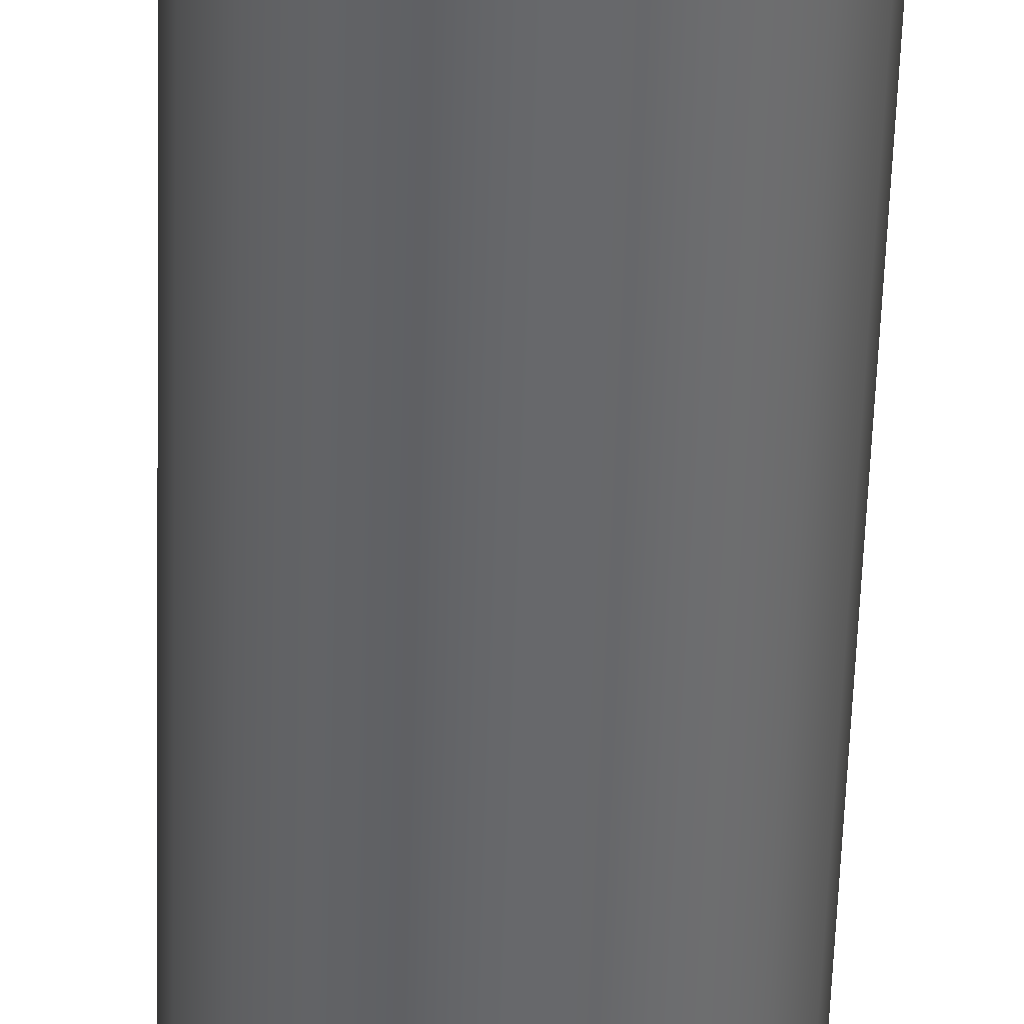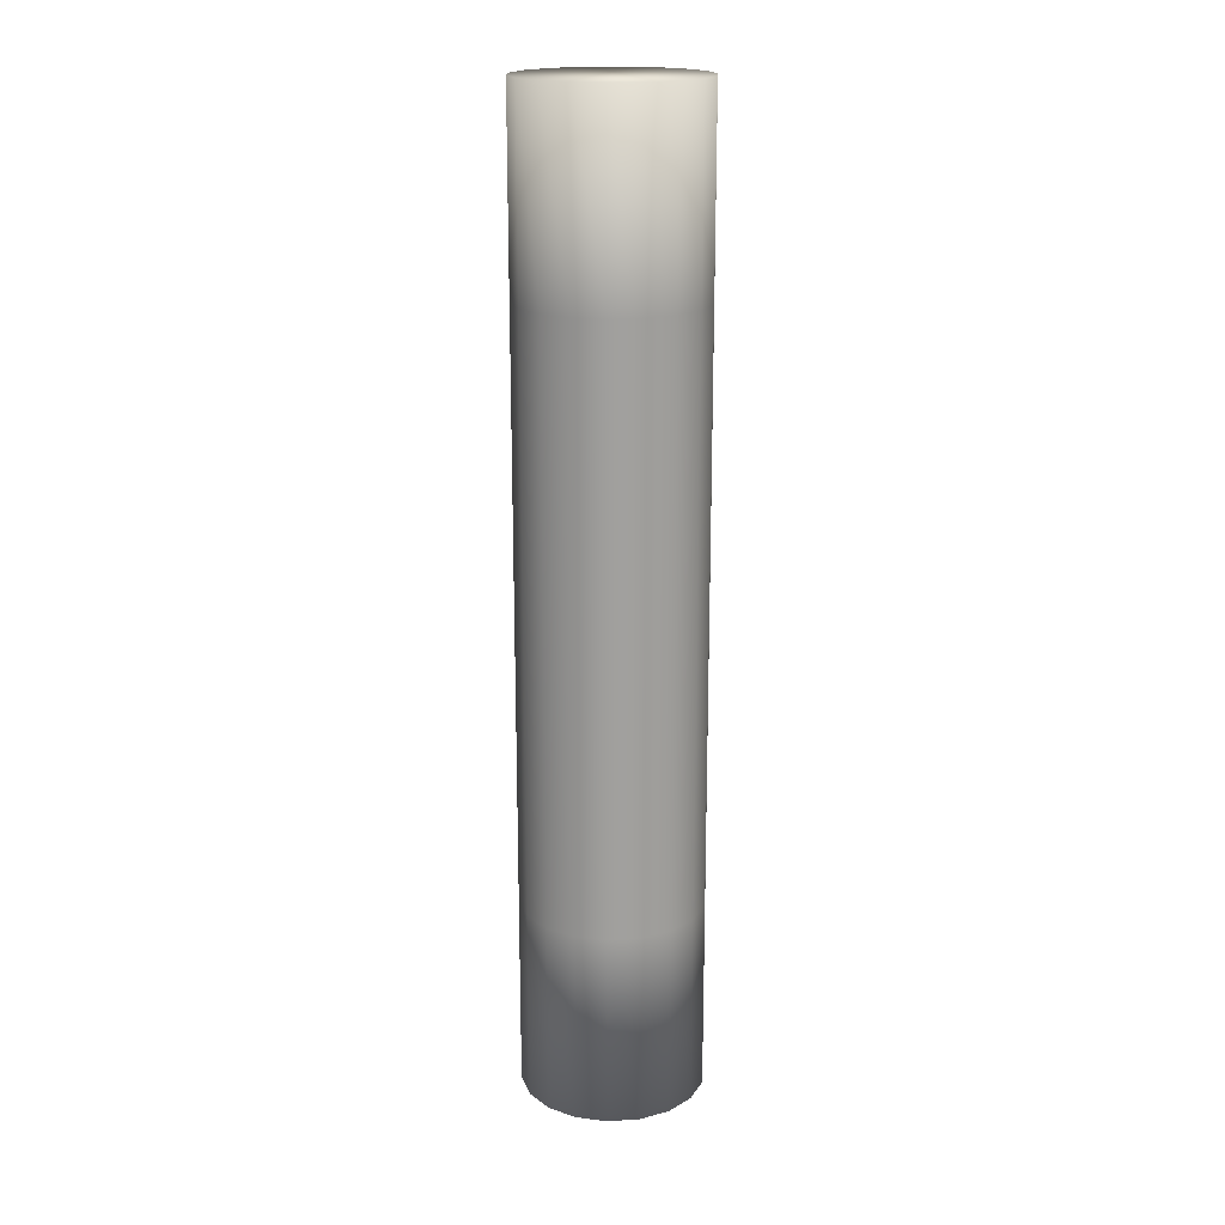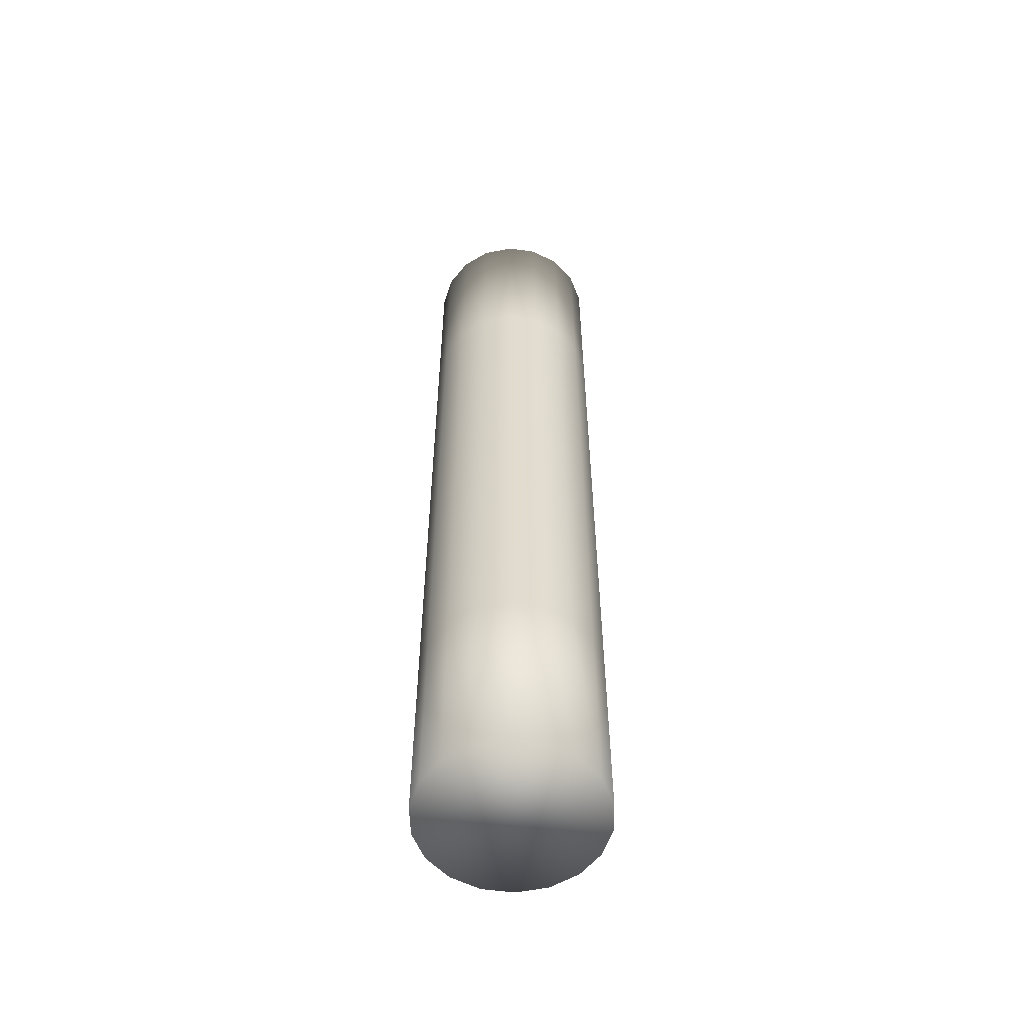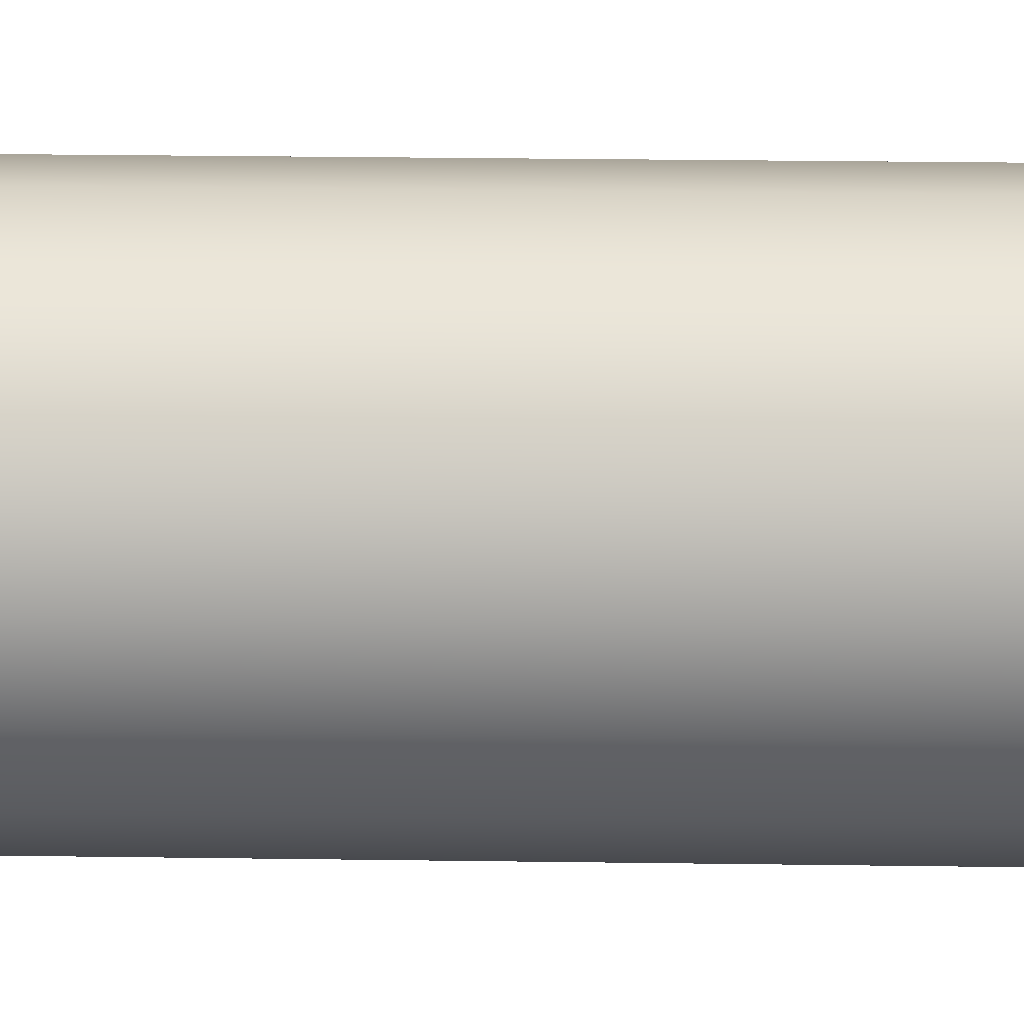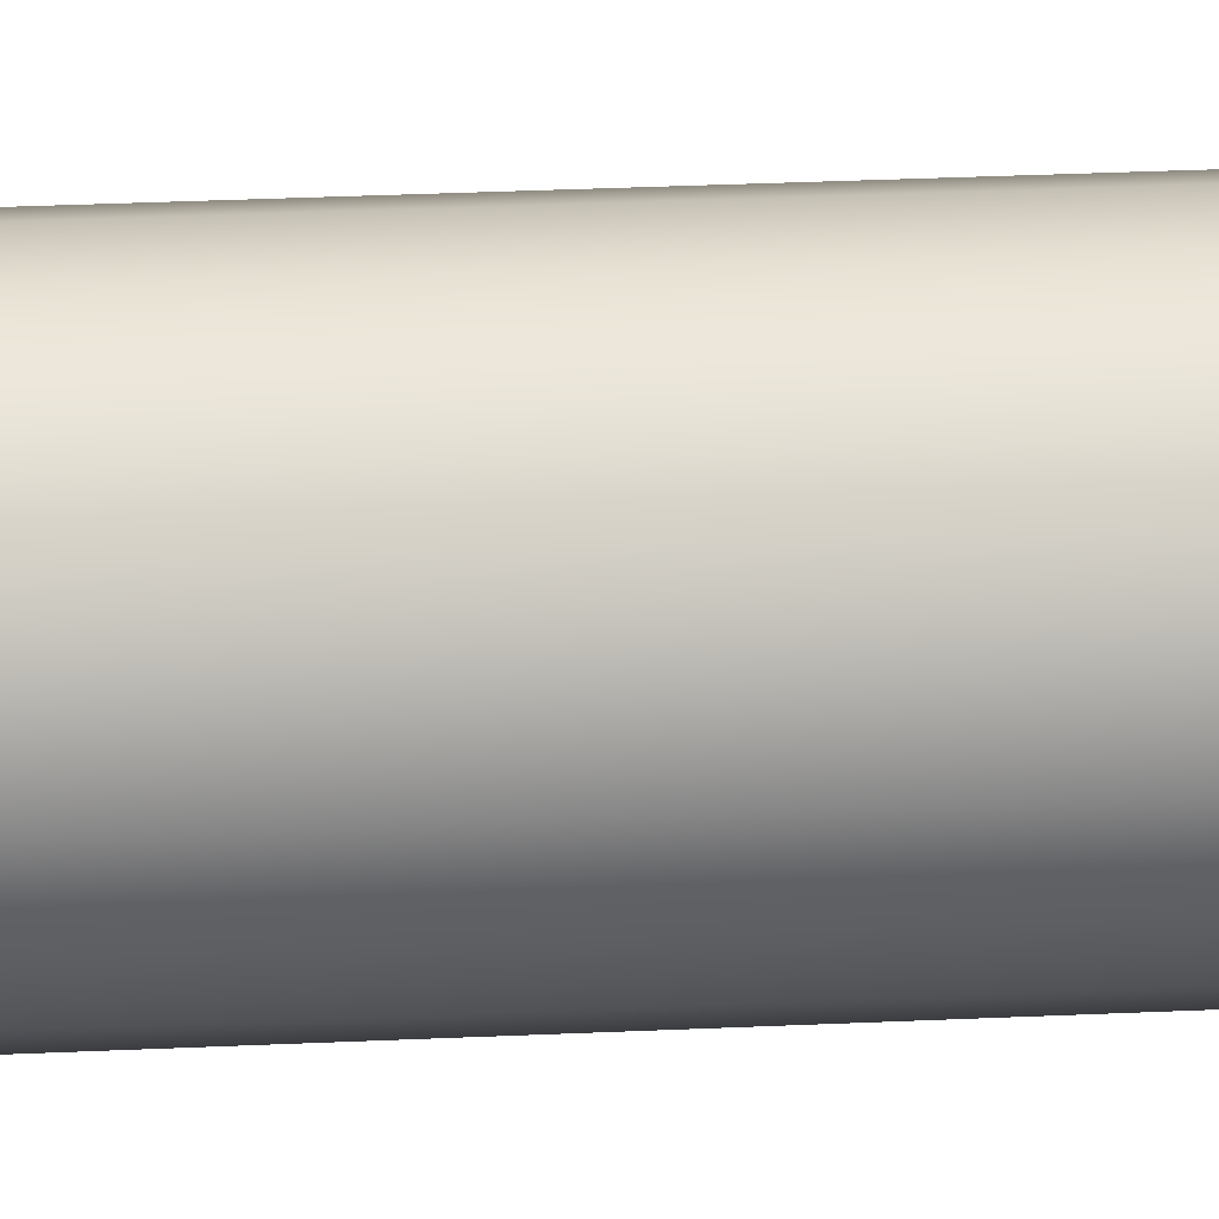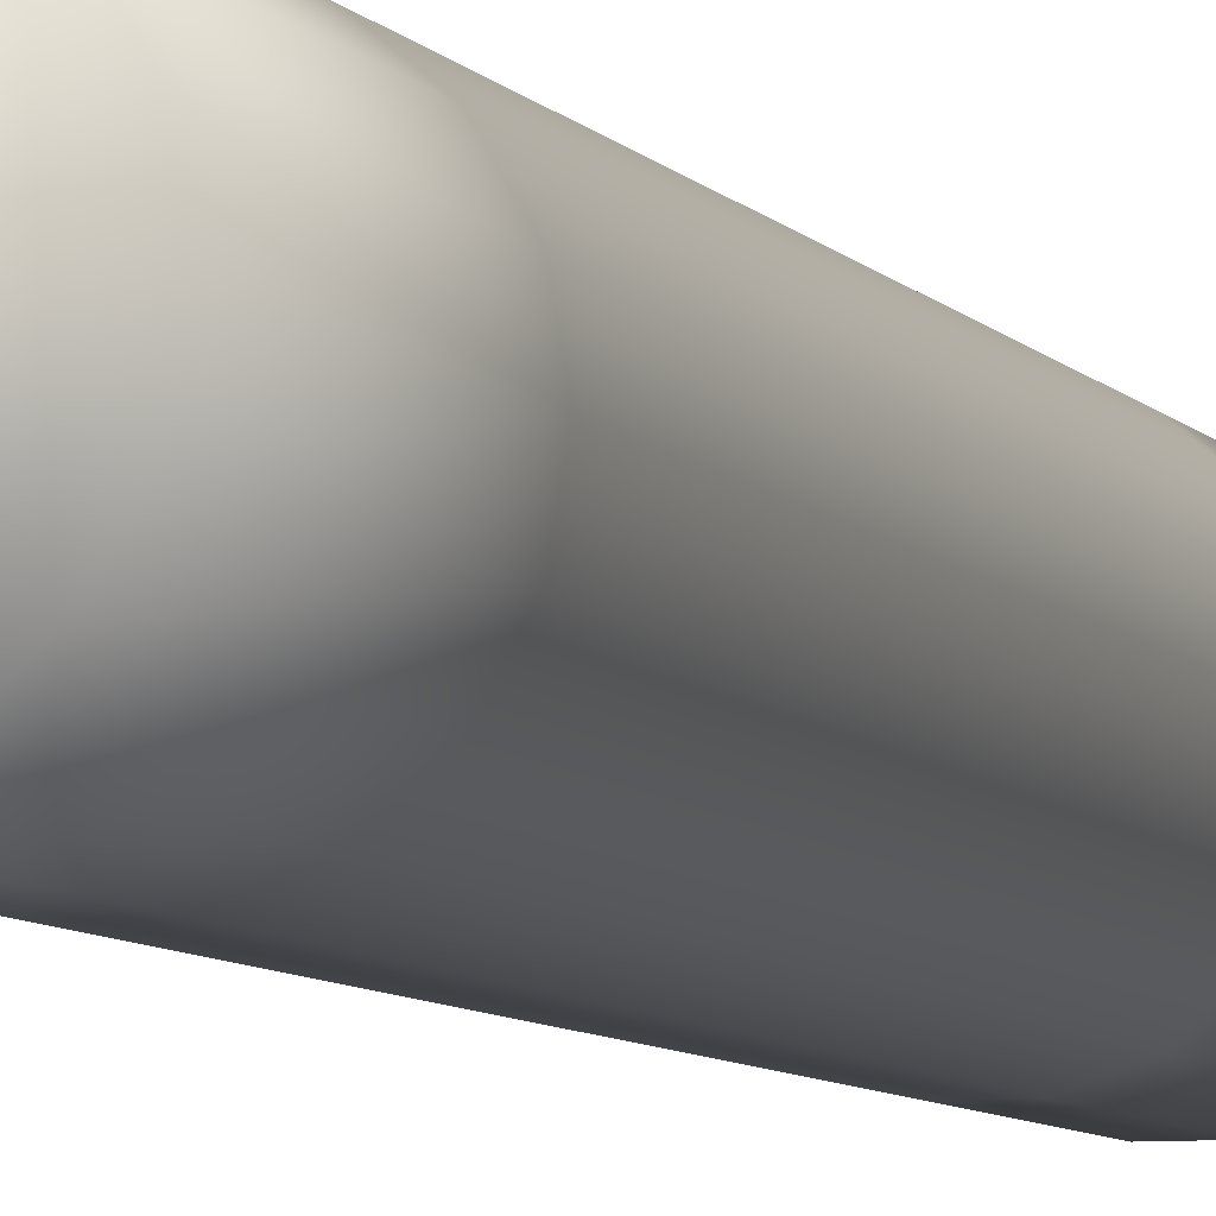
<metadata>
{"format":"obj","ext":"obj","renderer":"f3d","projection":"perspective","resolution":1024,"background":"white","views":[{"elev":-52.3,"azim":178.3,"up":"+Z"},{"elev":18.6,"azim":-6.9,"up":"+Y"},{"elev":-56.2,"azim":51.8,"up":"+Y"},{"elev":17.3,"azim":-88.1,"up":"+Z"},{"elev":28.3,"azim":85.9,"up":"+Z"},{"elev":-6.6,"azim":-161.4,"up":"+Z"}]}
</metadata>
<code>
o Mesh.023_Cylinder009
v -32.5 9.835 37.3
v -34.07 9.835 38.62
v -36 9.835 39.33
v -31.11 9.835 33.49
v -38.06 9.835 39.33
v -39.99 9.835 38.62
v -42.6 9.835 35.52
v -41.57 9.835 37.3
v -42.96 9.835 33.49
v -42.6 9.835 31.47
v -39.99 9.835 28.36
v -41.57 9.835 29.69
v -38.06 9.835 27.66
v -36 9.835 27.66
v -32.5 9.835 29.69
v -34.07 9.835 28.36
v -31.47 9.835 31.47
v -31.47 9.835 35.52
v -31.47 22.43 31.47
v -31.11 22.43 33.49
v -32.5 22.43 29.69
v -34.07 22.43 28.36
v -36 22.43 27.66
v -38.06 22.43 27.66
v -39.99 22.43 28.36
v -41.57 22.43 29.69
v -42.6 22.43 31.47
v -42.96 22.43 33.49
v -42.6 22.43 35.52
v -41.57 22.43 37.3
v -39.99 22.43 38.62
v -38.06 22.43 39.33
v -36 22.43 39.33
v -34.07 22.43 38.62
v -32.5 22.43 37.3
v -31.47 22.43 35.52
v -31.47 35.03 31.47
v -31.11 35.03 33.49
v -32.5 35.03 29.69
v -34.07 35.03 28.36
v -36 35.03 27.66
v -38.06 35.03 27.66
v -39.99 35.03 28.36
v -41.57 35.03 29.69
v -42.6 35.03 31.47
v -42.96 35.03 33.49
v -42.6 35.03 35.52
v -41.57 35.03 37.3
v -39.99 35.03 38.62
v -38.06 35.03 39.33
v -36 35.03 39.33
v -34.07 35.03 38.62
v -32.5 35.03 37.3
v -31.47 35.03 35.52
v -31.47 47.63 31.47
v -31.11 47.63 33.49
v -32.5 47.63 29.69
v -34.07 47.63 28.36
v -36 47.63 27.66
v -38.06 47.63 27.66
v -39.99 47.63 28.36
v -41.57 47.63 29.69
v -42.6 47.63 31.47
v -42.96 47.63 33.49
v -42.6 47.63 35.52
v -41.57 47.63 37.3
v -39.99 47.63 38.62
v -38.06 47.63 39.33
v -36 47.63 39.33
v -34.07 47.63 38.62
v -32.5 47.63 37.3
v -31.47 47.63 35.52
v -31.47 60.22 31.47
v -31.11 60.22 33.49
v -32.5 60.22 29.69
v -34.07 60.22 28.36
v -36 60.22 27.66
v -38.06 60.22 27.66
v -39.99 60.22 28.36
v -41.57 60.22 29.69
v -42.6 60.22 31.47
v -42.96 60.22 33.49
v -42.6 60.22 35.52
v -41.57 60.22 37.3
v -39.99 60.22 38.62
v -38.06 60.22 39.33
v -36 60.22 39.33
v -34.07 60.22 38.62
v -32.5 60.22 37.3
v -31.47 60.22 35.52
v -31.47 72.82 31.47
v -31.11 72.82 33.49
v -32.5 72.82 29.69
v -34.07 72.82 28.36
v -36 72.82 27.66
v -38.06 72.82 27.66
v -39.99 72.82 28.36
v -41.57 72.82 29.69
v -42.6 72.82 31.47
v -42.96 72.82 33.49
v -42.6 72.82 35.52
v -41.57 72.82 37.3
v -39.99 72.82 38.62
v -38.06 72.82 39.33
v -36 72.82 39.33
v -34.07 72.82 38.62
v -32.5 72.82 37.3
v -31.47 72.82 35.52
f 1 3 4
f 5 7 3
f 6 8 7
f 9 11 7
f 10 12 11
f 13 15 11
f 14 16 15
f 11 3 7
f 17 3 15
f 18 1 4
f 17 20 4
f 17 21 19
f 16 21 15
f 14 22 16
f 13 23 14
f 11 24 13
f 11 26 25
f 10 26 12
f 9 27 10
f 7 28 9
f 8 29 7
f 6 30 8
f 5 31 6
f 3 32 5
f 2 33 3
f 1 34 2
f 1 36 35
f 4 36 18
f 19 38 20
f 21 37 19
f 22 39 21
f 23 40 22
f 24 41 23
f 25 42 24
f 25 44 43
f 27 44 26
f 28 45 27
f 28 47 46
f 30 47 29
f 31 48 30
f 32 49 31
f 33 50 32
f 34 51 33
f 35 52 34
f 36 53 35
f 20 54 36
f 37 56 38
f 39 55 37
f 40 57 39
f 40 59 58
f 42 59 41
f 43 60 42
f 44 61 43
f 45 62 44
f 46 63 45
f 46 65 64
f 48 65 47
f 49 66 48
f 49 68 67
f 51 68 50
f 52 69 51
f 52 71 70
f 54 71 53
f 38 72 54
f 56 73 74
f 57 73 55
f 57 76 75
f 58 77 76
f 60 77 59
f 61 78 60
f 62 79 61
f 63 80 62
f 64 81 63
f 64 83 82
f 66 83 65
f 67 84 66
f 67 86 85
f 69 86 68
f 70 87 69
f 70 89 88
f 71 90 89
f 56 90 72
f 73 92 74
f 75 91 73
f 76 93 75
f 76 95 94
f 78 95 77
f 79 96 78
f 80 97 79
f 81 98 80
f 82 99 81
f 82 101 100
f 84 101 83
f 85 102 84
f 86 103 85
f 87 104 86
f 88 105 87
f 89 106 88
f 90 107 89
f 74 108 90
f 92 93 107
f 93 95 97
f 95 96 97
f 98 101 97
f 99 100 101
f 102 105 101
f 103 104 105
f 97 105 93
f 105 107 93
f 108 92 107
f 1 2 3
f 5 6 7
f 9 10 11
f 13 14 15
f 11 15 3
f 17 4 3
f 17 19 20
f 17 15 21
f 16 22 21
f 14 23 22
f 13 24 23
f 11 25 24
f 11 12 26
f 10 27 26
f 9 28 27
f 7 29 28
f 8 30 29
f 6 31 30
f 5 32 31
f 3 33 32
f 2 34 33
f 1 35 34
f 1 18 36
f 4 20 36
f 19 37 38
f 21 39 37
f 22 40 39
f 23 41 40
f 24 42 41
f 25 43 42
f 25 26 44
f 27 45 44
f 28 46 45
f 28 29 47
f 30 48 47
f 31 49 48
f 32 50 49
f 33 51 50
f 34 52 51
f 35 53 52
f 36 54 53
f 20 38 54
f 37 55 56
f 39 57 55
f 40 58 57
f 40 41 59
f 42 60 59
f 43 61 60
f 44 62 61
f 45 63 62
f 46 64 63
f 46 47 65
f 48 66 65
f 49 67 66
f 49 50 68
f 51 69 68
f 52 70 69
f 52 53 71
f 54 72 71
f 38 56 72
f 56 55 73
f 57 75 73
f 57 58 76
f 58 59 77
f 60 78 77
f 61 79 78
f 62 80 79
f 63 81 80
f 64 82 81
f 64 65 83
f 66 84 83
f 67 85 84
f 67 68 86
f 69 87 86
f 70 88 87
f 70 71 89
f 71 72 90
f 56 74 90
f 73 91 92
f 75 93 91
f 76 94 93
f 76 77 95
f 78 96 95
f 79 97 96
f 80 98 97
f 81 99 98
f 82 100 99
f 82 83 101
f 84 102 101
f 85 103 102
f 86 104 103
f 87 105 104
f 88 106 105
f 89 107 106
f 90 108 107
f 74 92 108
f 92 91 93
f 93 94 95
f 98 99 101
f 102 103 105
f 97 101 105
f 105 106 107

</code>
